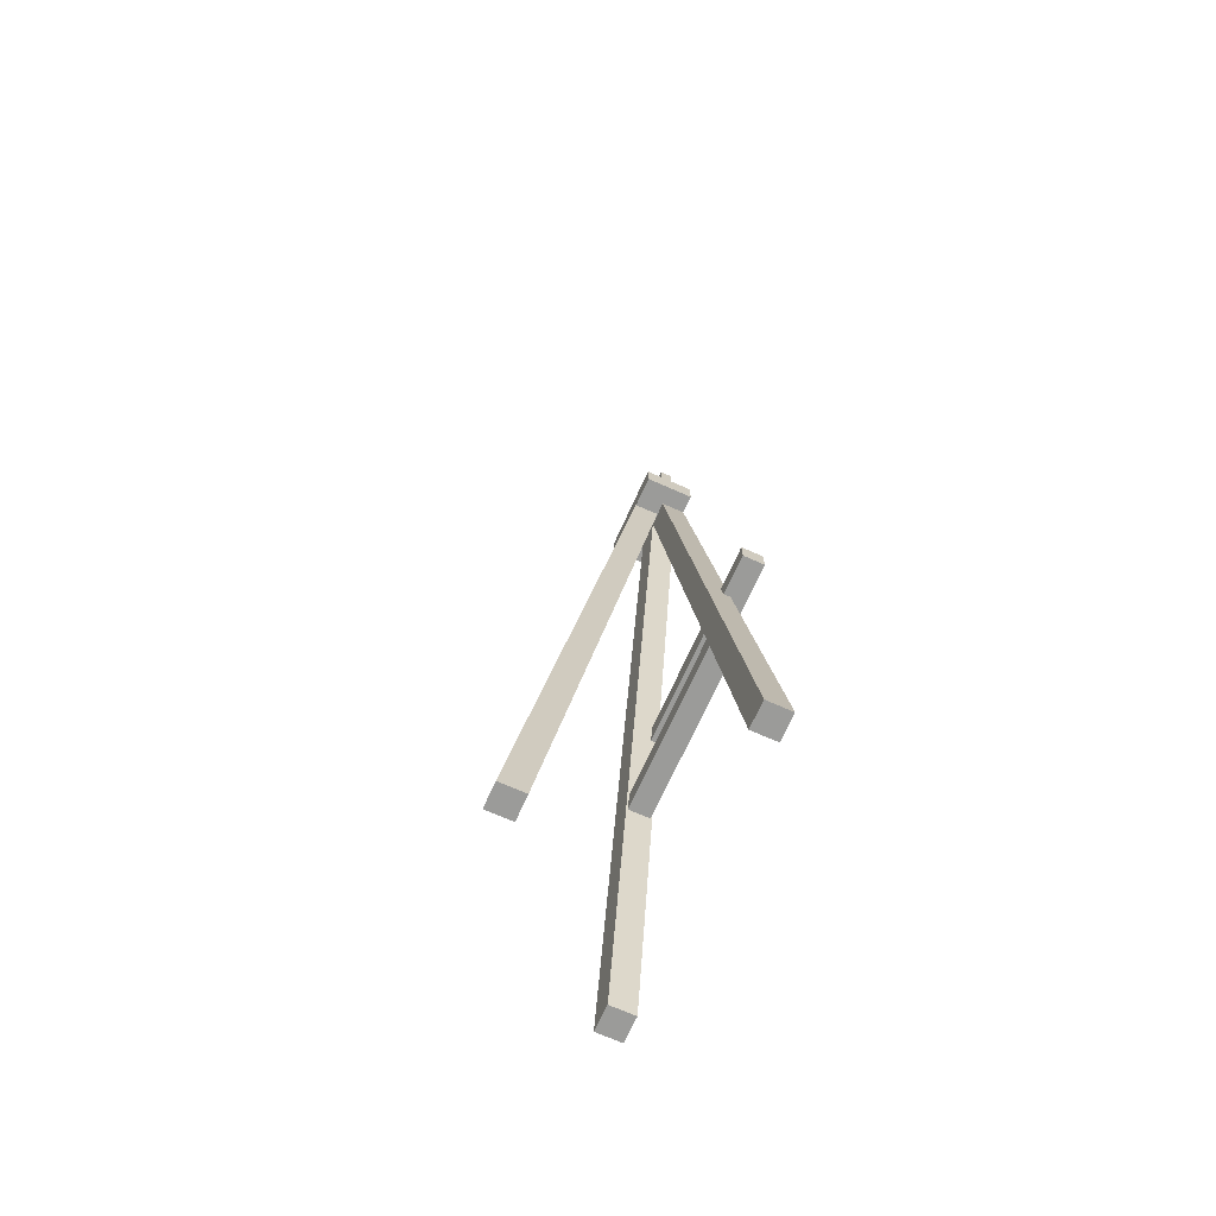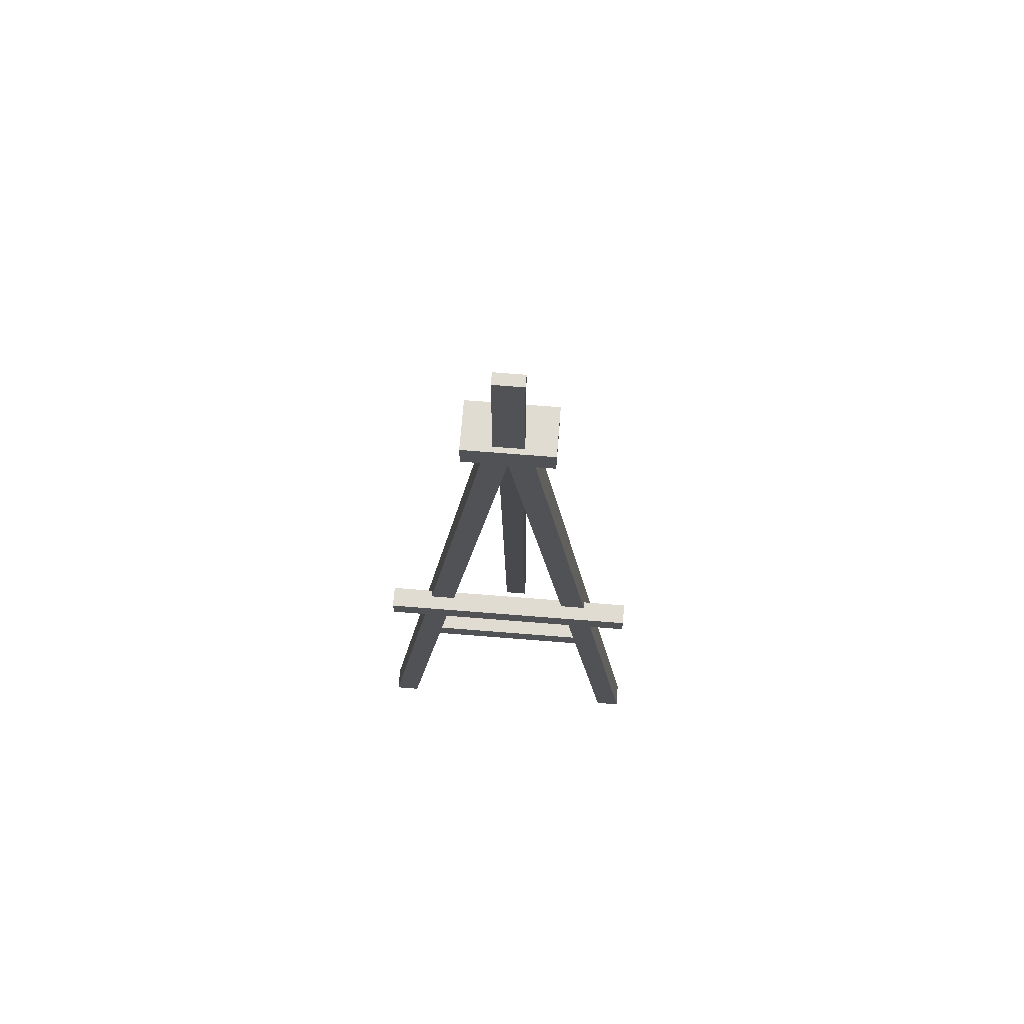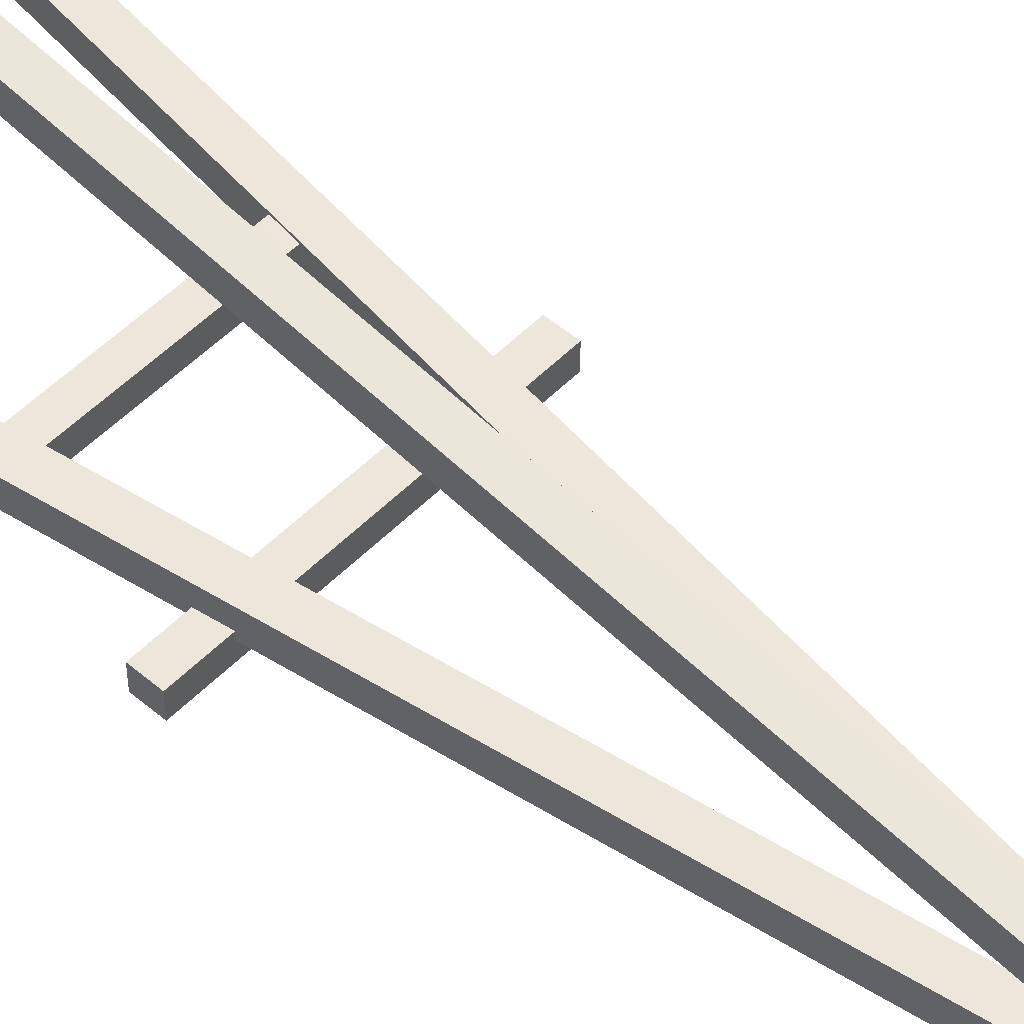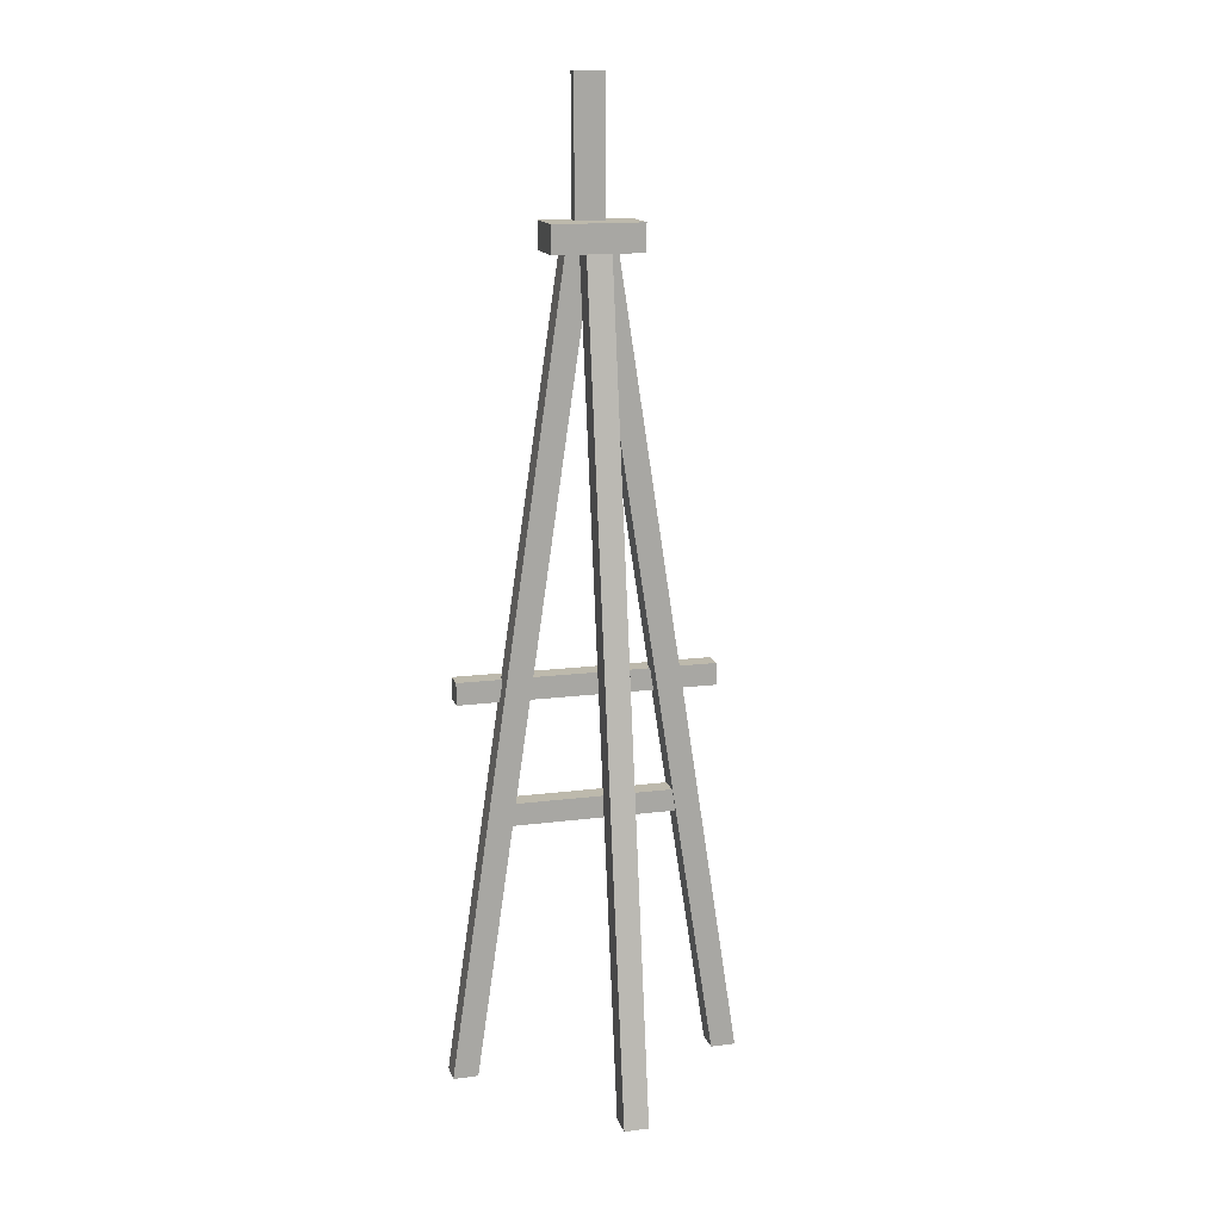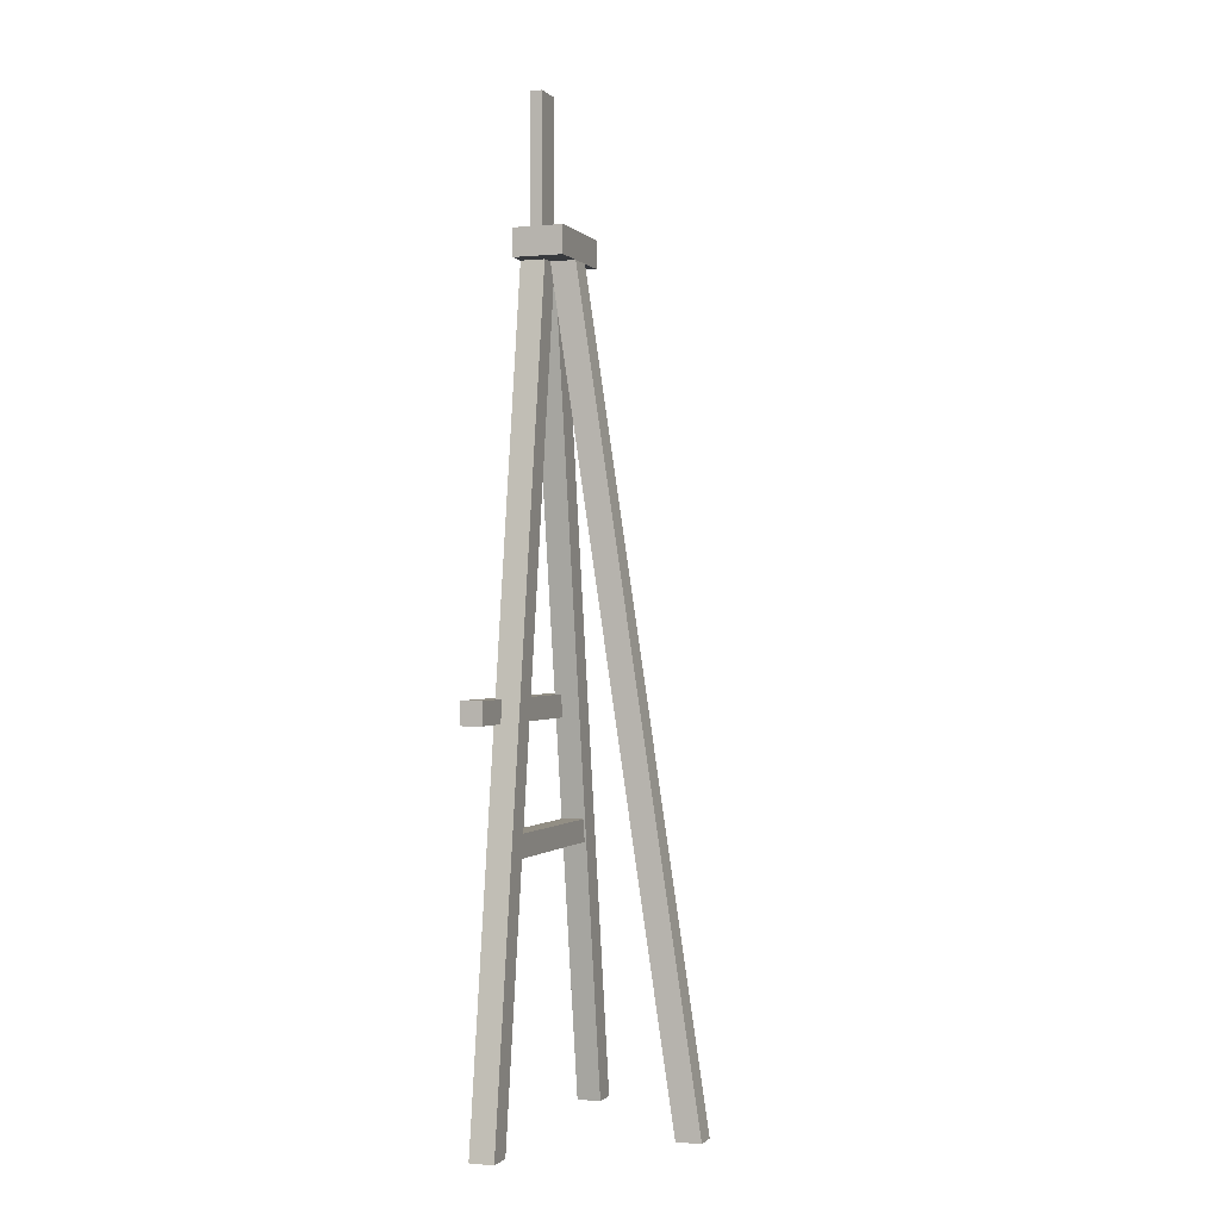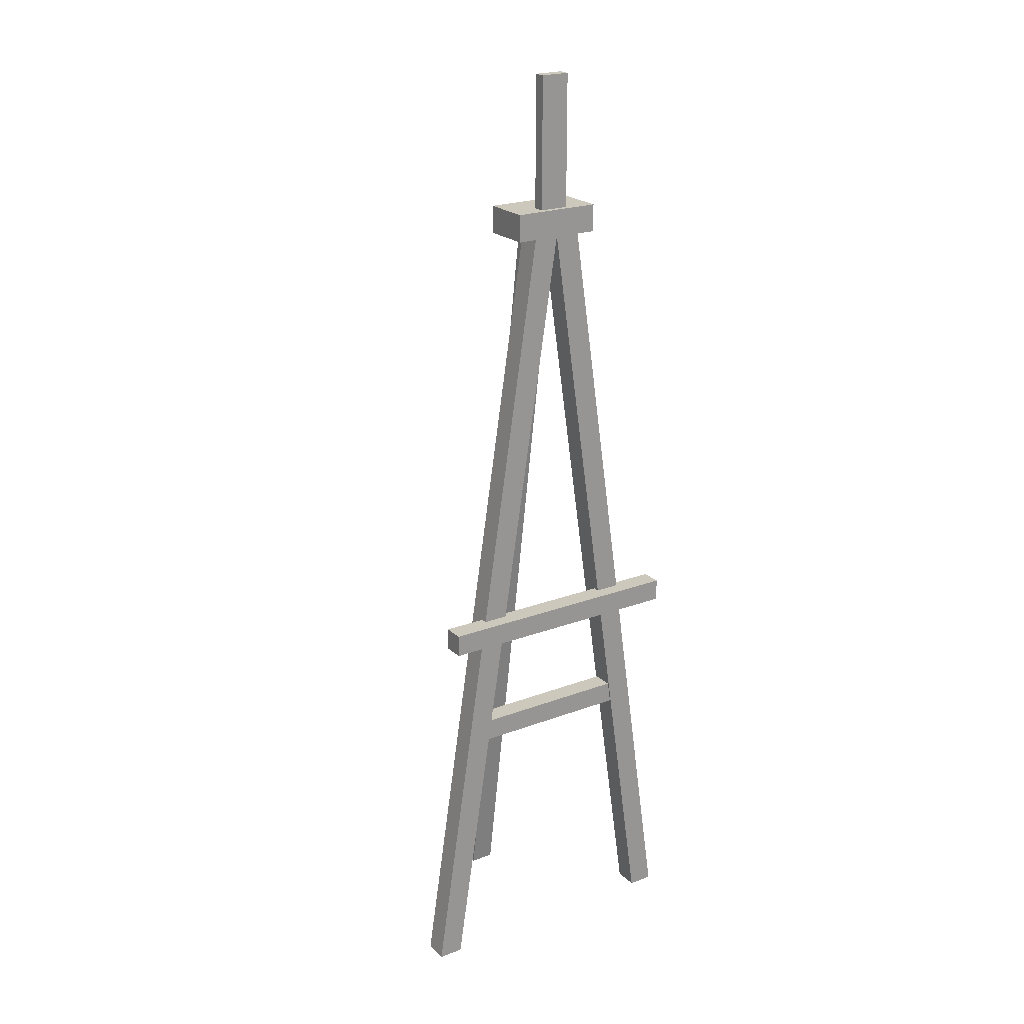
<metadata>
{"format":"obj","ext":"obj","renderer":"f3d","projection":"perspective","resolution":1024,"background":"white","views":[{"elev":-69.6,"azim":65.9,"up":"+Y"},{"elev":69.0,"azim":-175.4,"up":"+Y"},{"elev":51.9,"azim":132.6,"up":"+Z"},{"elev":15.0,"azim":-15.3,"up":"+Y"},{"elev":-0.4,"azim":-70.1,"up":"+Y"},{"elev":22.2,"azim":146.8,"up":"+Y"}]}
</metadata>
<code>
o Cube.001_Cube.003
v -0.3563 -0.5 0.08
v -0.06258 1.5 0.08
v -0.3563 -0.5 0.02
v -0.06258 1.5 0.02
v -0.2938 -0.5 0.08
v -7.7e-05 1.5 0.08
v -0.2938 -0.5 0.02
v -7.7e-05 1.5 0.02
v 0.3068 -0.5 0.08
v 0.000423 1.5 0.08
v 0.3068 -0.5 0.02
v 0.000423 1.5 0.02
v 0.3693 -0.5 0.08
v 0.06292 1.5 0.08
v 0.3693 -0.5 0.02
v 0.06292 1.5 0.02
v -0.3219 0.4423 0.03645
v -0.3219 0.4977 0.03645
v -0.3219 0.4423 -0.01584
v -0.3219 0.4977 -0.01584
v 0.3219 0.4423 0.03645
v 0.3219 0.4977 0.03645
v 0.3219 0.4423 -0.01584
v 0.3219 0.4977 -0.01584
v 0.037 -0.5 0.4431
v 0.03067 1.5 0.1431
v -0.023 -0.5 0.4431
v -0.02933 1.5 0.1431
v 0.037 -0.5 0.3806
v 0.03067 1.5 0.08057
v -0.023 -0.5 0.3806
v -0.02933 1.5 0.08057
v -0.11 1.5 0.1427
v -0.11 1.568 0.1427
v -0.11 1.5 0.01966
v -0.11 1.568 0.01966
v 0.11 1.5 0.1427
v 0.11 1.568 0.1427
v 0.11 1.5 0.01966
v 0.11 1.568 0.01966
v -0.03623 1.521 0.06262
v -0.03623 1.895 0.06262
v -0.03623 1.521 0.03358
v -0.03623 1.895 0.03358
v 0.03623 1.521 0.06262
v 0.03623 1.895 0.06262
v 0.03623 1.521 0.03358
v 0.03623 1.895 0.03358
v -0.2392 0.1423 0.07576
v -0.2392 0.1977 0.07576
v -0.2392 0.1423 0.02346
v -0.2392 0.1977 0.02346
v 0.2392 0.1423 0.07576
v 0.2392 0.1977 0.07576
v 0.2392 0.1423 0.02346
v 0.2392 0.1977 0.02346
f 2 4 3 1
f 4 8 7 3
f 8 6 5 7
f 6 2 1 5
f 1 3 7 5
f 6 8 4 2
f 10 12 11 9
f 12 16 15 11
f 16 14 13 15
f 14 10 9 13
f 9 11 15 13
f 14 16 12 10
f 18 20 19 17
f 20 24 23 19
f 24 22 21 23
f 22 18 17 21
f 17 19 23 21
f 22 24 20 18
f 26 28 27 25
f 28 32 31 27
f 32 30 29 31
f 30 26 25 29
f 25 27 31 29
f 30 32 28 26
f 34 36 35 33
f 36 40 39 35
f 40 38 37 39
f 38 34 33 37
f 33 35 39 37
f 38 40 36 34
f 42 44 43 41
f 44 48 47 43
f 48 46 45 47
f 46 42 41 45
f 41 43 47 45
f 46 48 44 42
f 50 52 51 49
f 52 56 55 51
f 56 54 53 55
f 54 50 49 53
f 49 51 55 53
f 54 56 52 50

</code>
